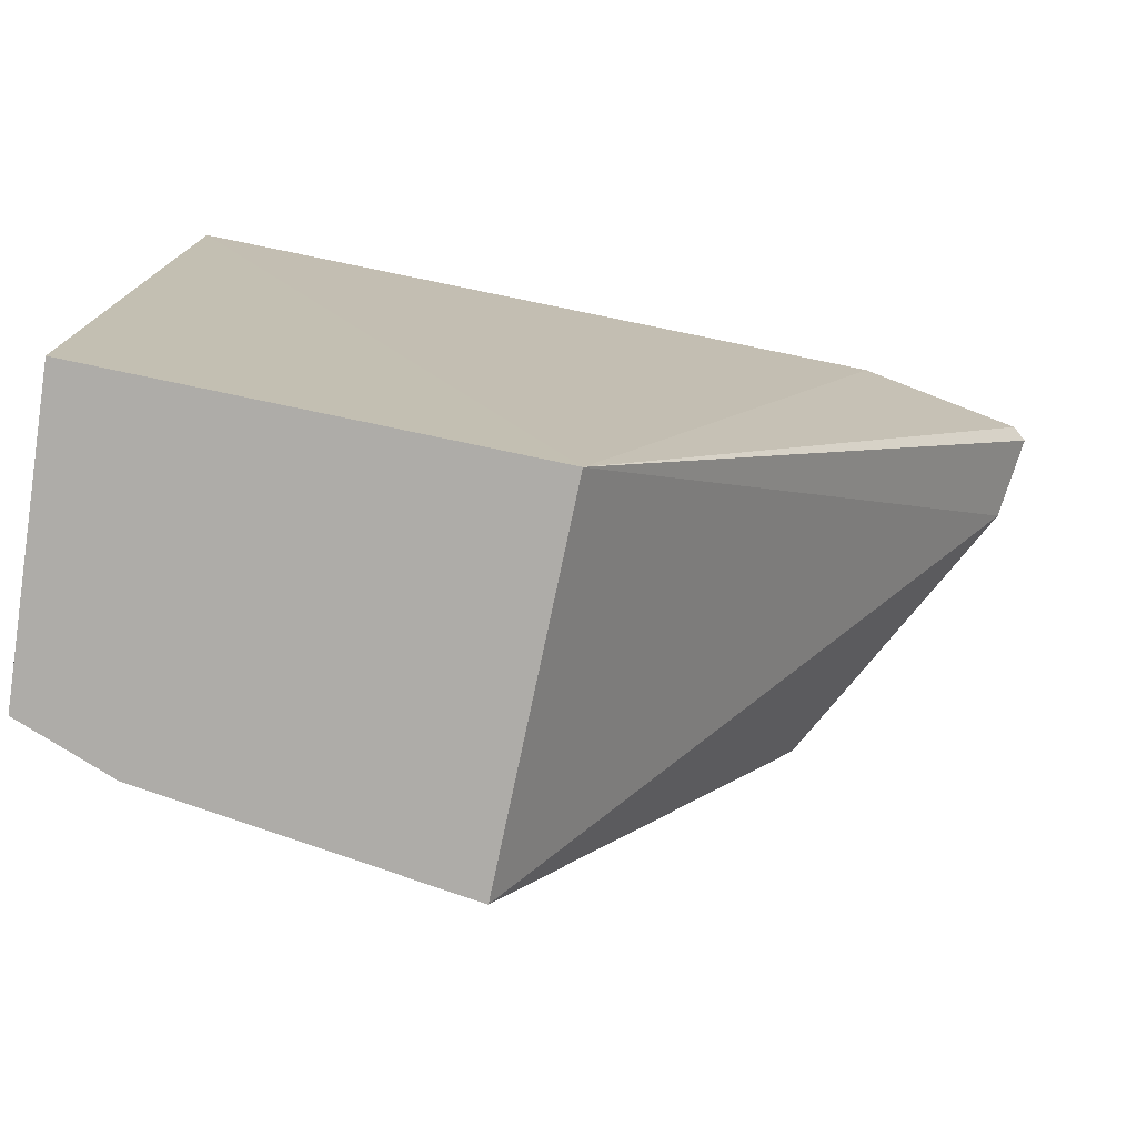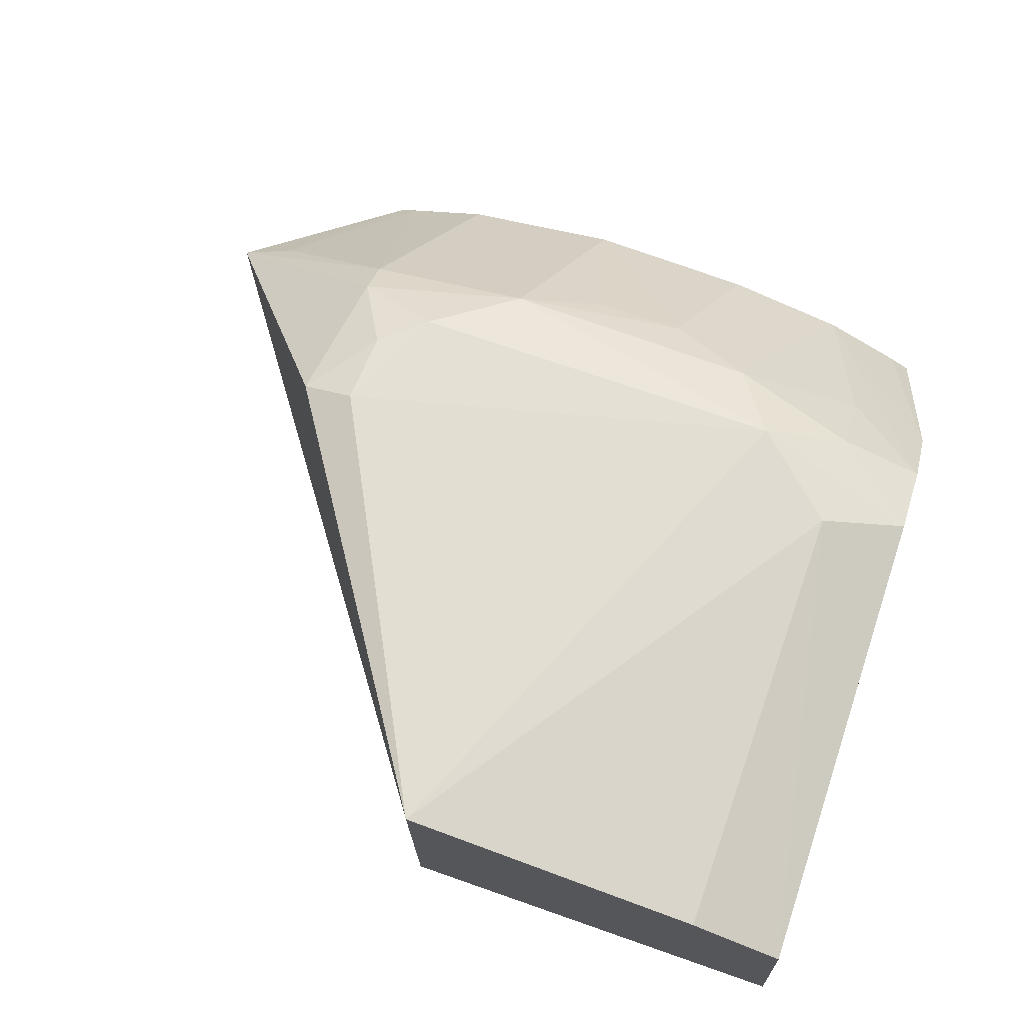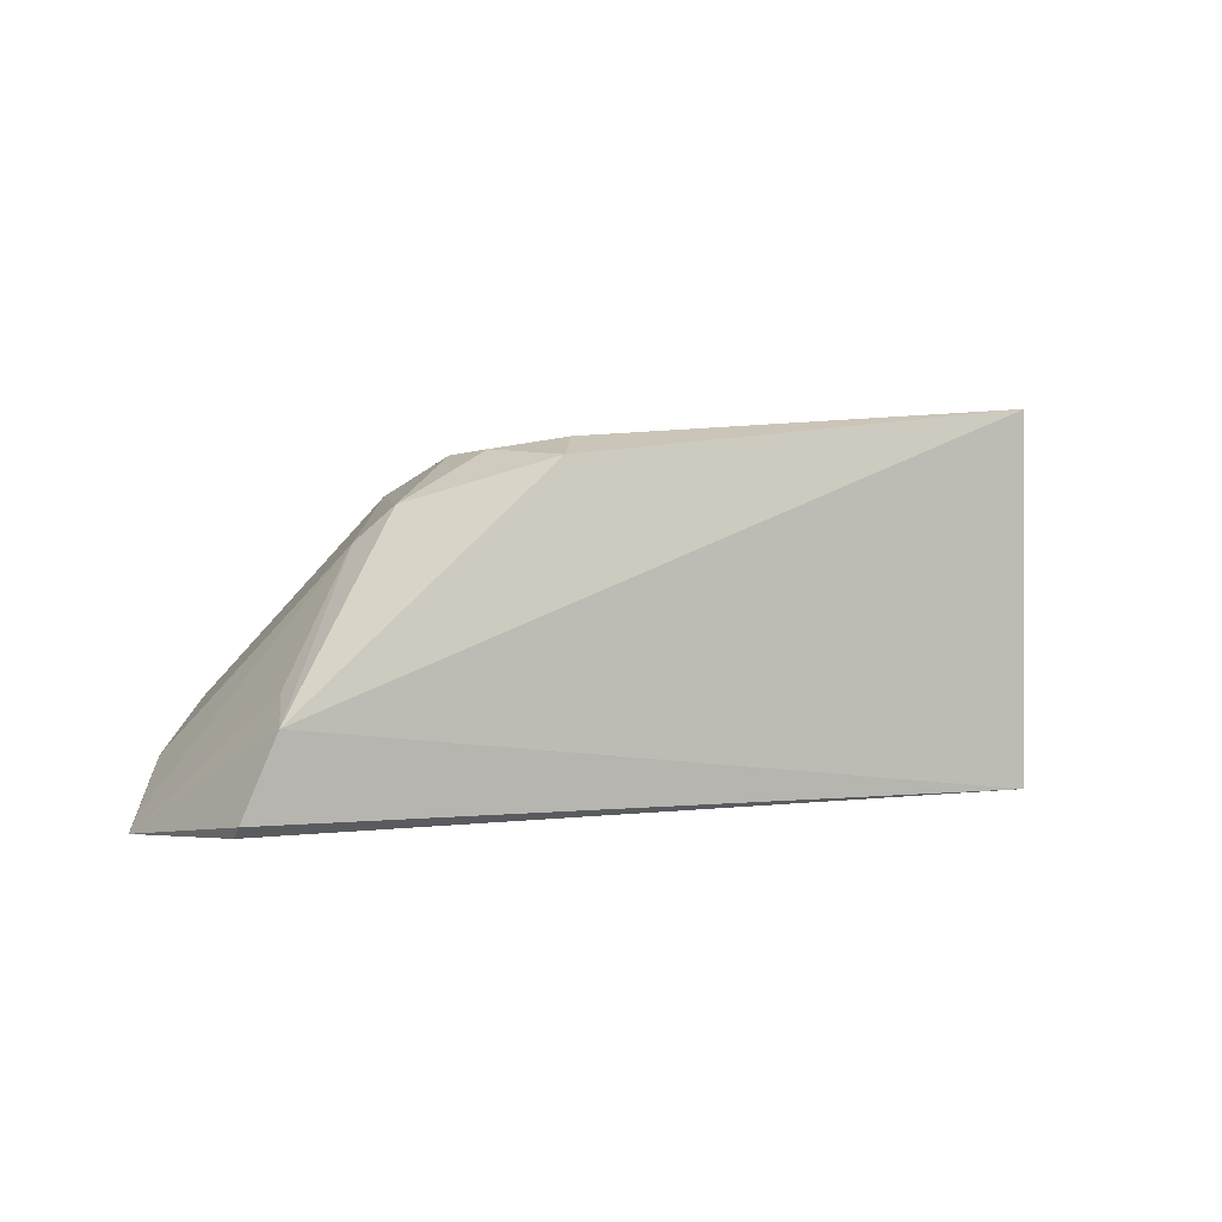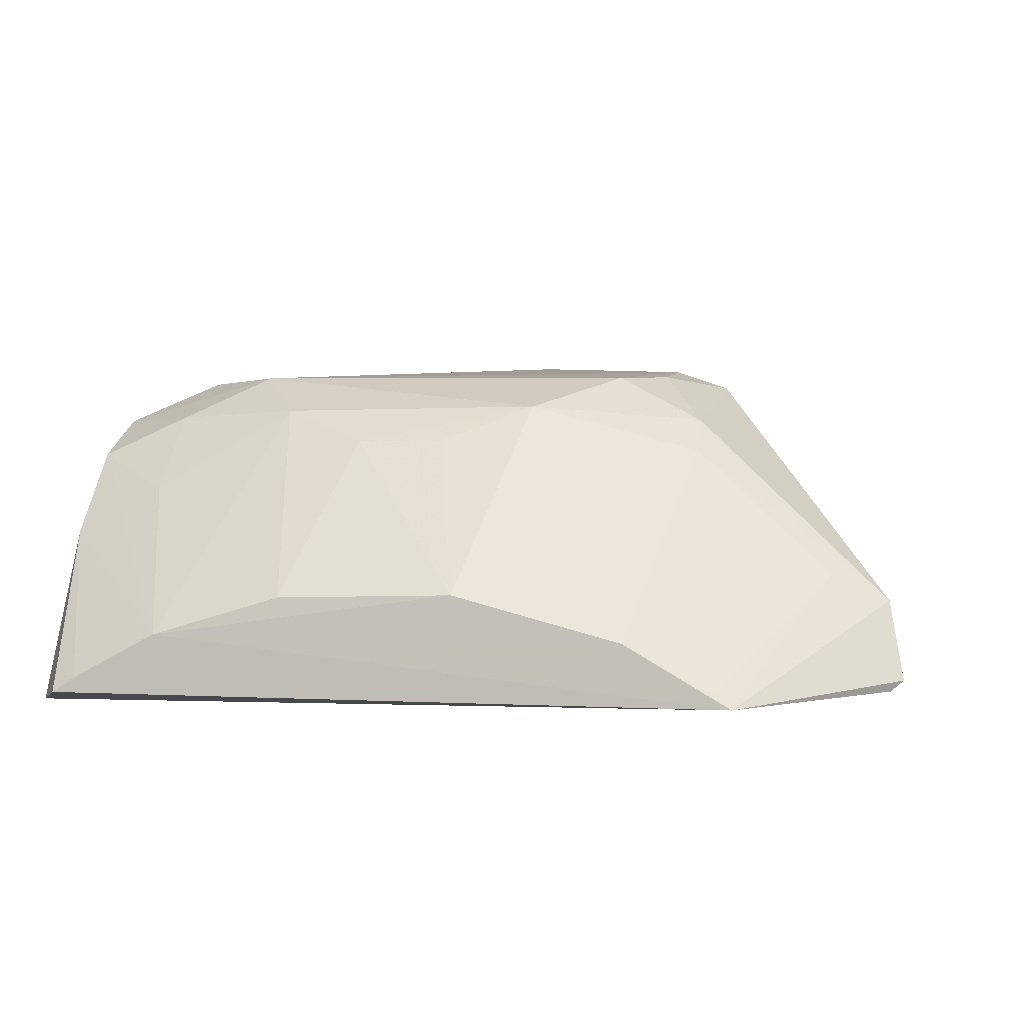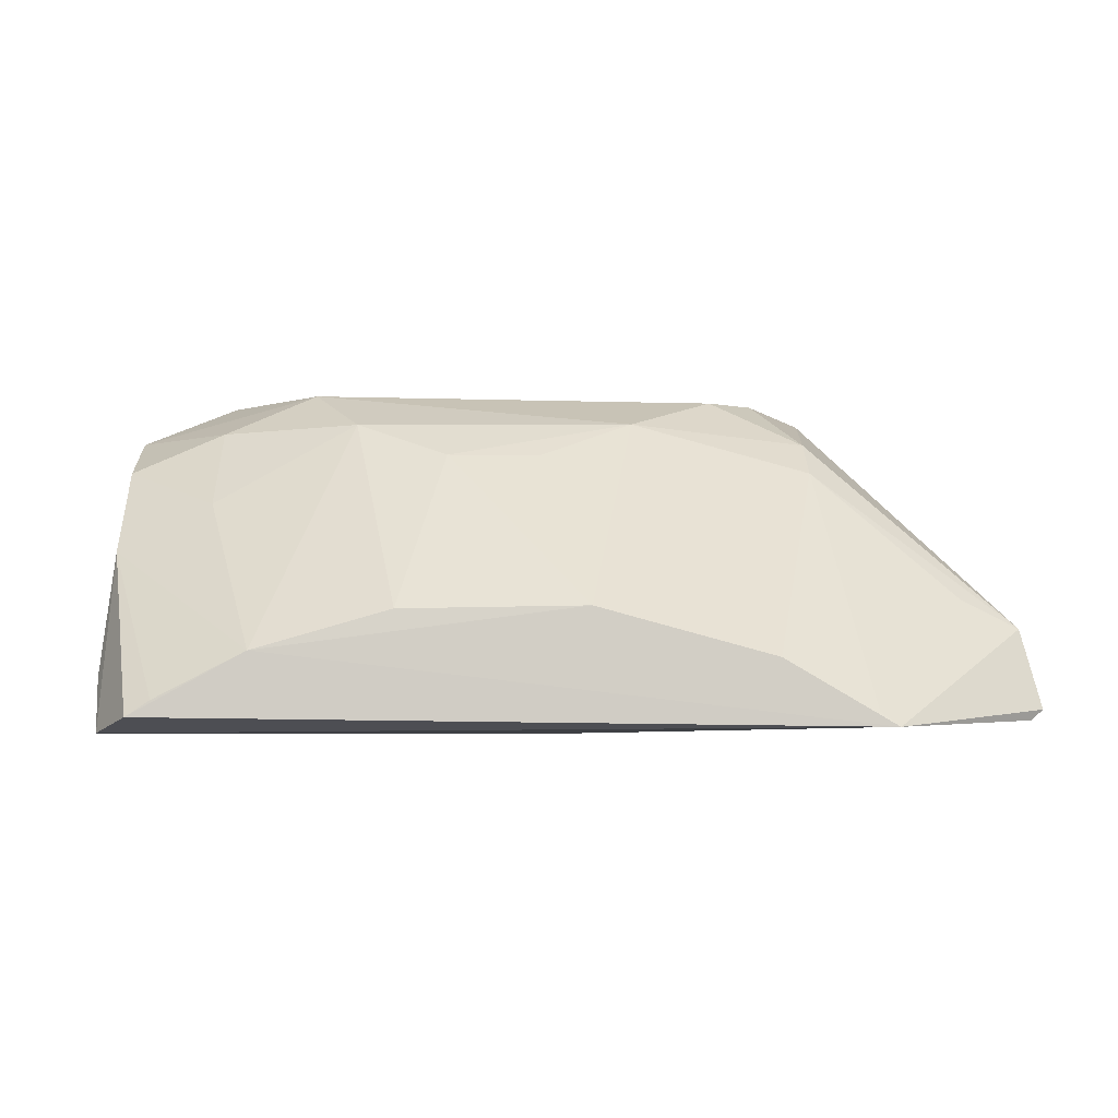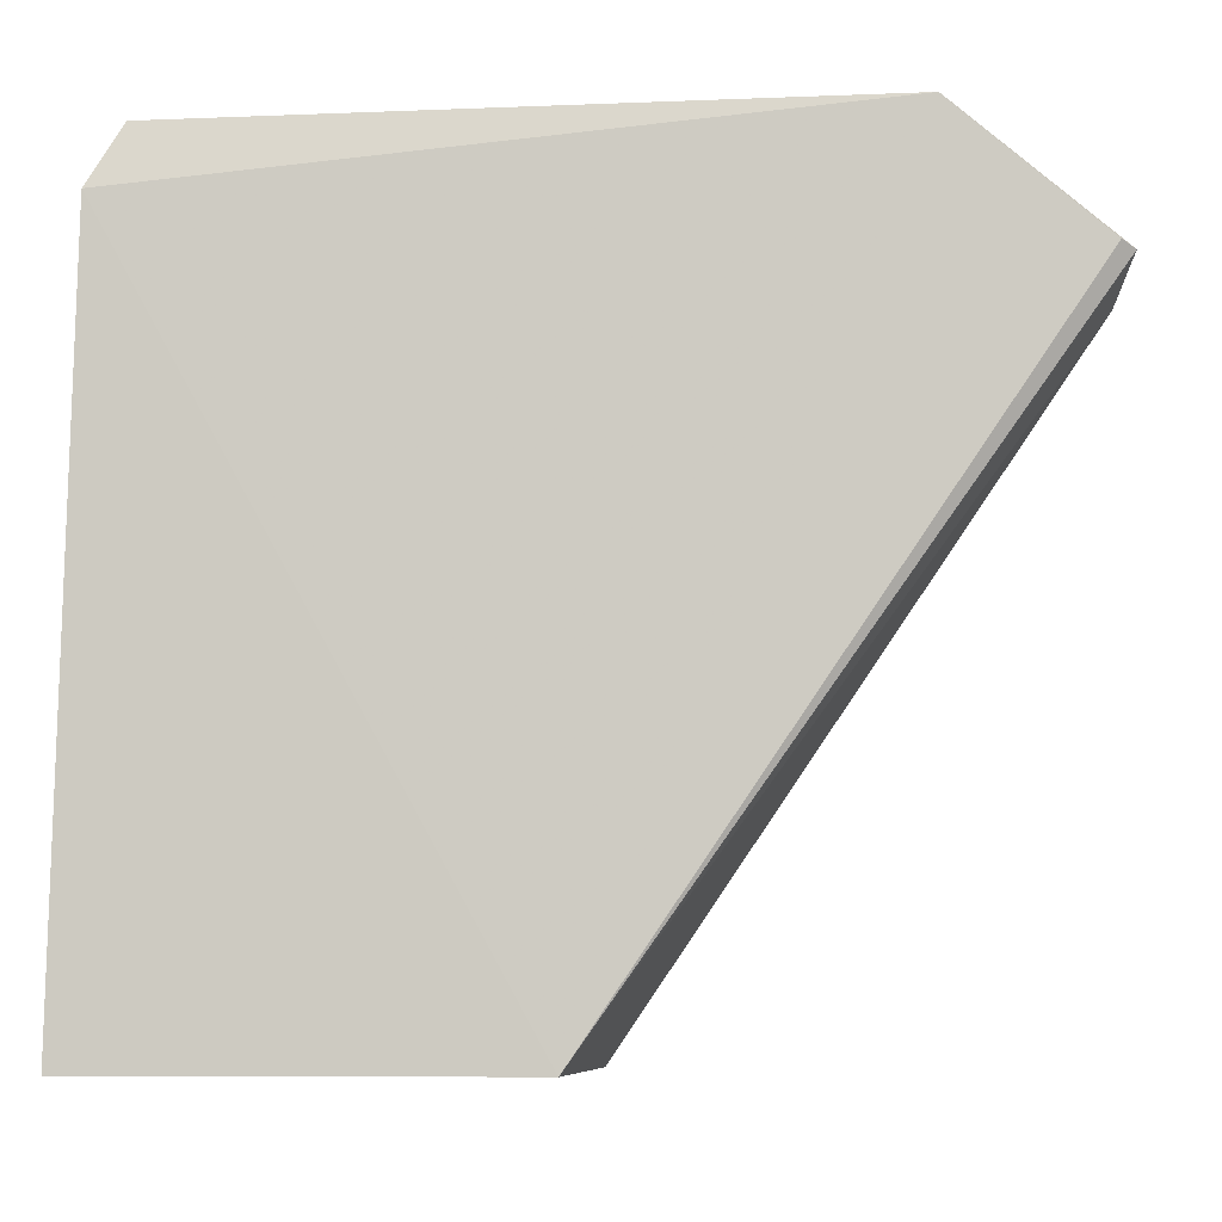
<metadata>
{"format":"obj","ext":"obj","renderer":"f3d","projection":"perspective","resolution":1024,"background":"white","views":[{"elev":-76.9,"azim":-11.9,"up":"+Z"},{"elev":73.1,"azim":-160.8,"up":"+Y"},{"elev":0.4,"azim":94.0,"up":"+Y"},{"elev":-0.5,"azim":11.0,"up":"+Y"},{"elev":-6.2,"azim":-1.9,"up":"+Y"},{"elev":-8.1,"azim":5.7,"up":"+Z"}]}
</metadata>
<code>
v 0.008726 0.01213 0.05918
v 0.01268 0.01266 0.0559
v 0.005173 0.02047 0.05267
v -0.009221 0.01986 0.03927
v -0.009658 0.0126 0.03926
v 0.0008888 0.02178 0.03927
v -0.008308 0.01232 0.05918
v 0.007435 0.01844 0.05451
v 0.0008931 0.0126 0.03926
v -0.006858 0.02058 0.0507
v -0.00684 0.02075 0.03927
v -0.009157 0.01202 0.05764
v 0.01233 0.01461 0.05514
v 0.001923 0.0148 0.05915
v 0.01236 0.01239 0.05607
v -0.004657 0.0206 0.05265
v -0.009324 0.01334 0.05652
v 0.0109 0.01527 0.05541
v 0.007759 0.02035 0.0498
v -0.005653 0.01378 0.05919
v 0.006107 0.01366 0.05916
v 0.003094 0.01962 0.05451
v 0.006395 0.02083 0.04978
v -0.009087 0.01849 0.0536
v -0.00913 0.01636 0.05543
v 0.008273 0.01247 0.05913
v 0.007403 0.01928 0.05356
v -0.003548 0.01959 0.05444
v 0.006315 0.02055 0.05165
v -0.009071 0.01951 0.05164
v -0.007747 0.01269 0.05918
v -0.002454 0.01472 0.05911
v -0.006907 0.01752 0.05537
v -0.006849 0.01948 0.0535
v -0.00135 0.0187 0.05549
v 0.0008343 0.0187 0.05548
f 11 5 4
f 11 10 6
f 11 4 10
f 11 9 5
f 11 6 9
f 12 1 7
f 12 9 1
f 12 5 9
f 13 1 2
f 13 9 6
f 13 2 9
f 15 9 2
f 15 2 1
f 15 1 9
f 16 6 10
f 17 5 12
f 18 13 8
f 18 1 13
f 19 13 6
f 20 7 1
f 21 20 1
f 21 14 20
f 22 3 16
f 22 21 8
f 22 14 21
f 23 16 3
f 23 6 16
f 23 19 6
f 25 17 12
f 25 12 7
f 25 24 17
f 25 20 24
f 26 18 8
f 26 1 18
f 26 21 1
f 26 8 21
f 27 8 13
f 27 13 19
f 27 22 8
f 27 3 22
f 28 22 16
f 29 23 3
f 29 19 23
f 29 27 19
f 29 3 27
f 30 16 10
f 30 10 4
f 30 4 5
f 30 5 17
f 30 17 24
f 31 25 7
f 31 7 20
f 31 20 25
f 32 28 20
f 32 20 14
f 33 24 20
f 33 20 28
f 34 28 16
f 34 33 28
f 34 24 33
f 34 30 24
f 34 16 30
f 35 22 28
f 35 32 14
f 35 28 32
f 36 35 14
f 36 14 22
f 36 22 35

</code>
